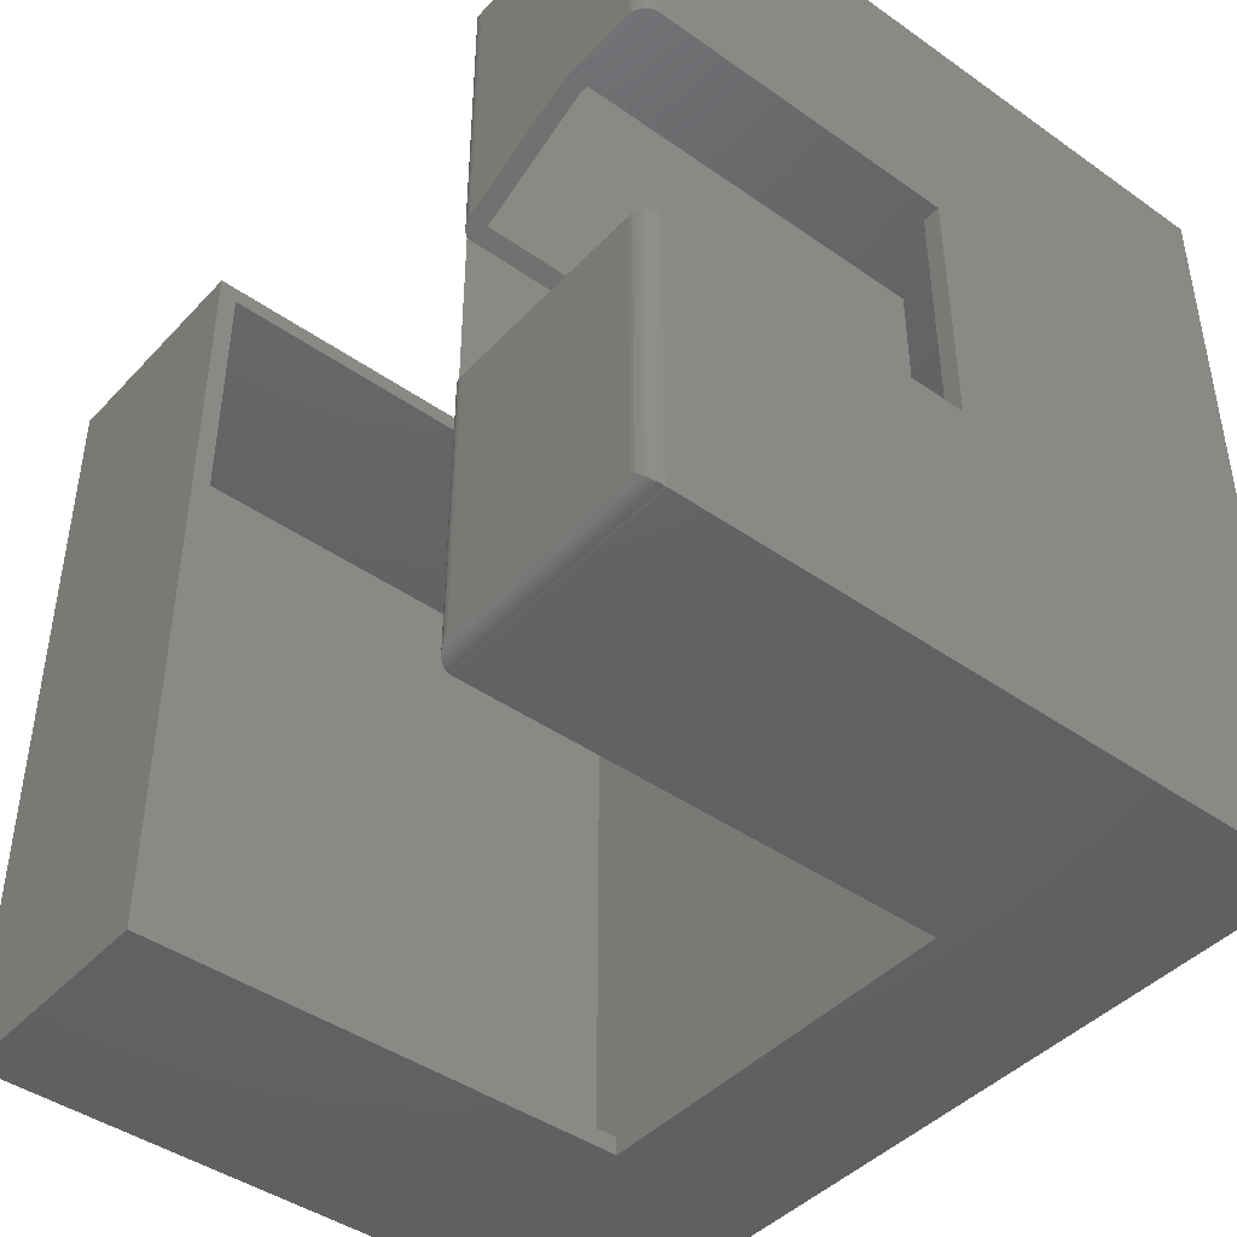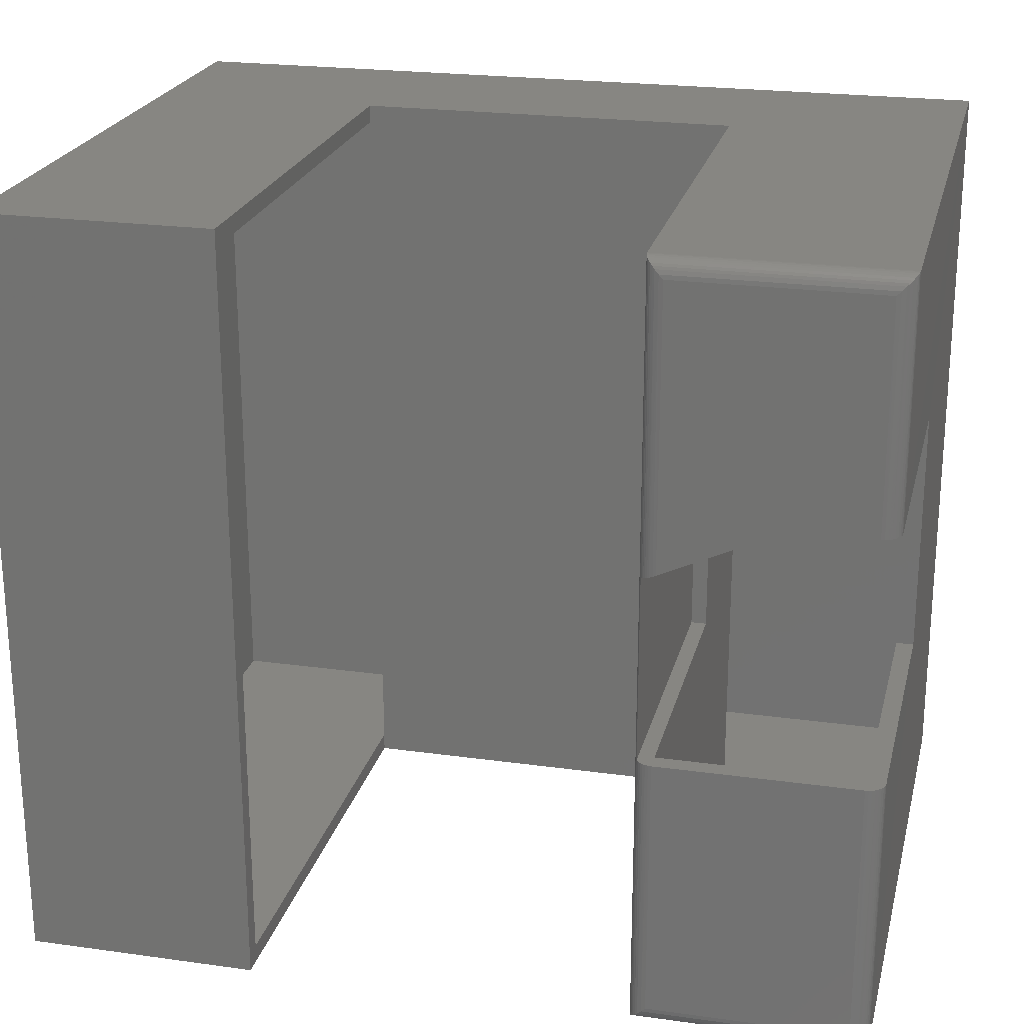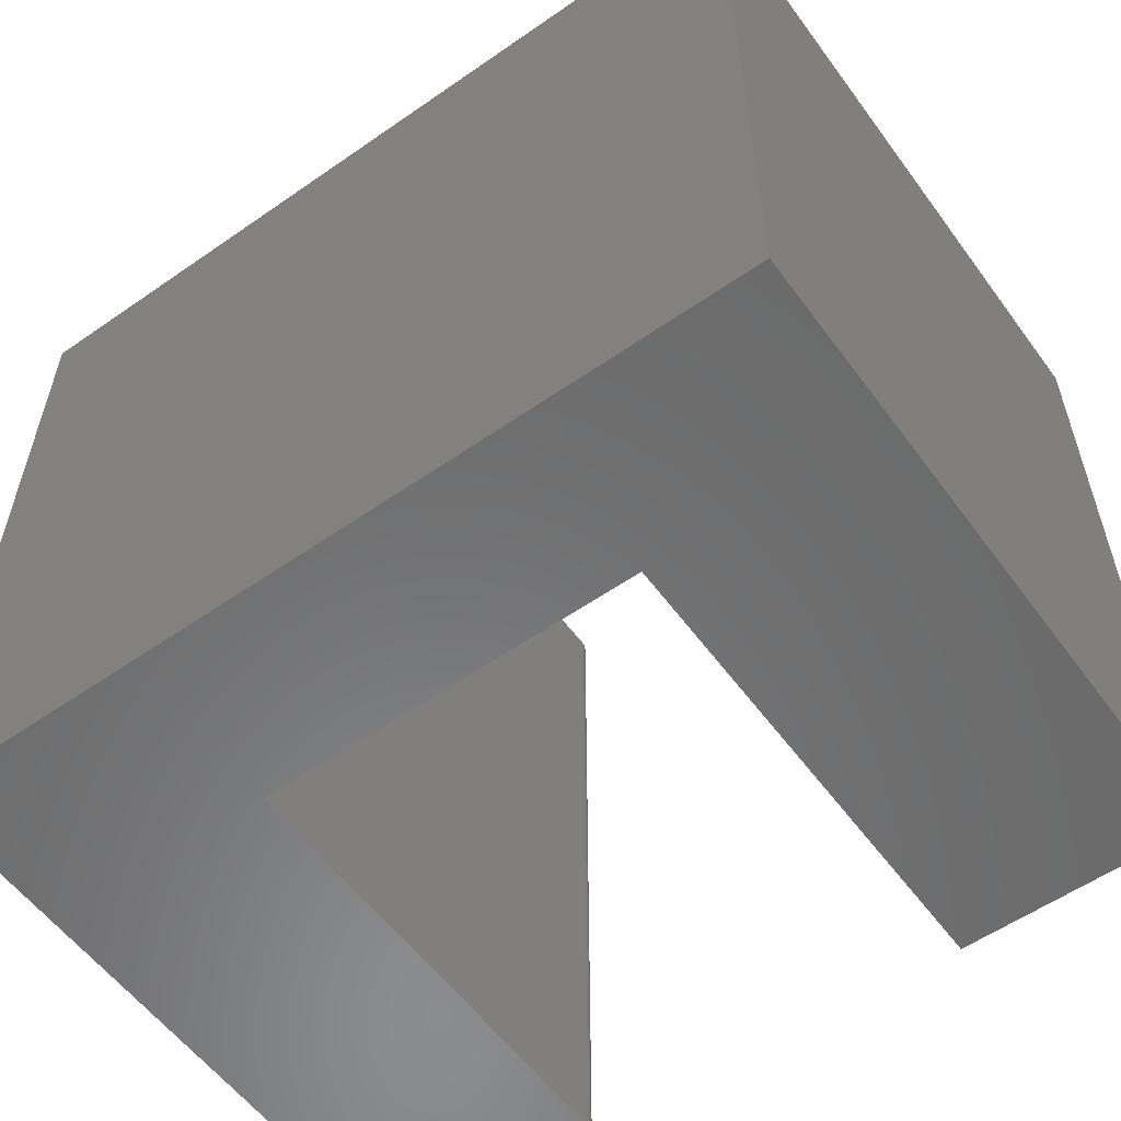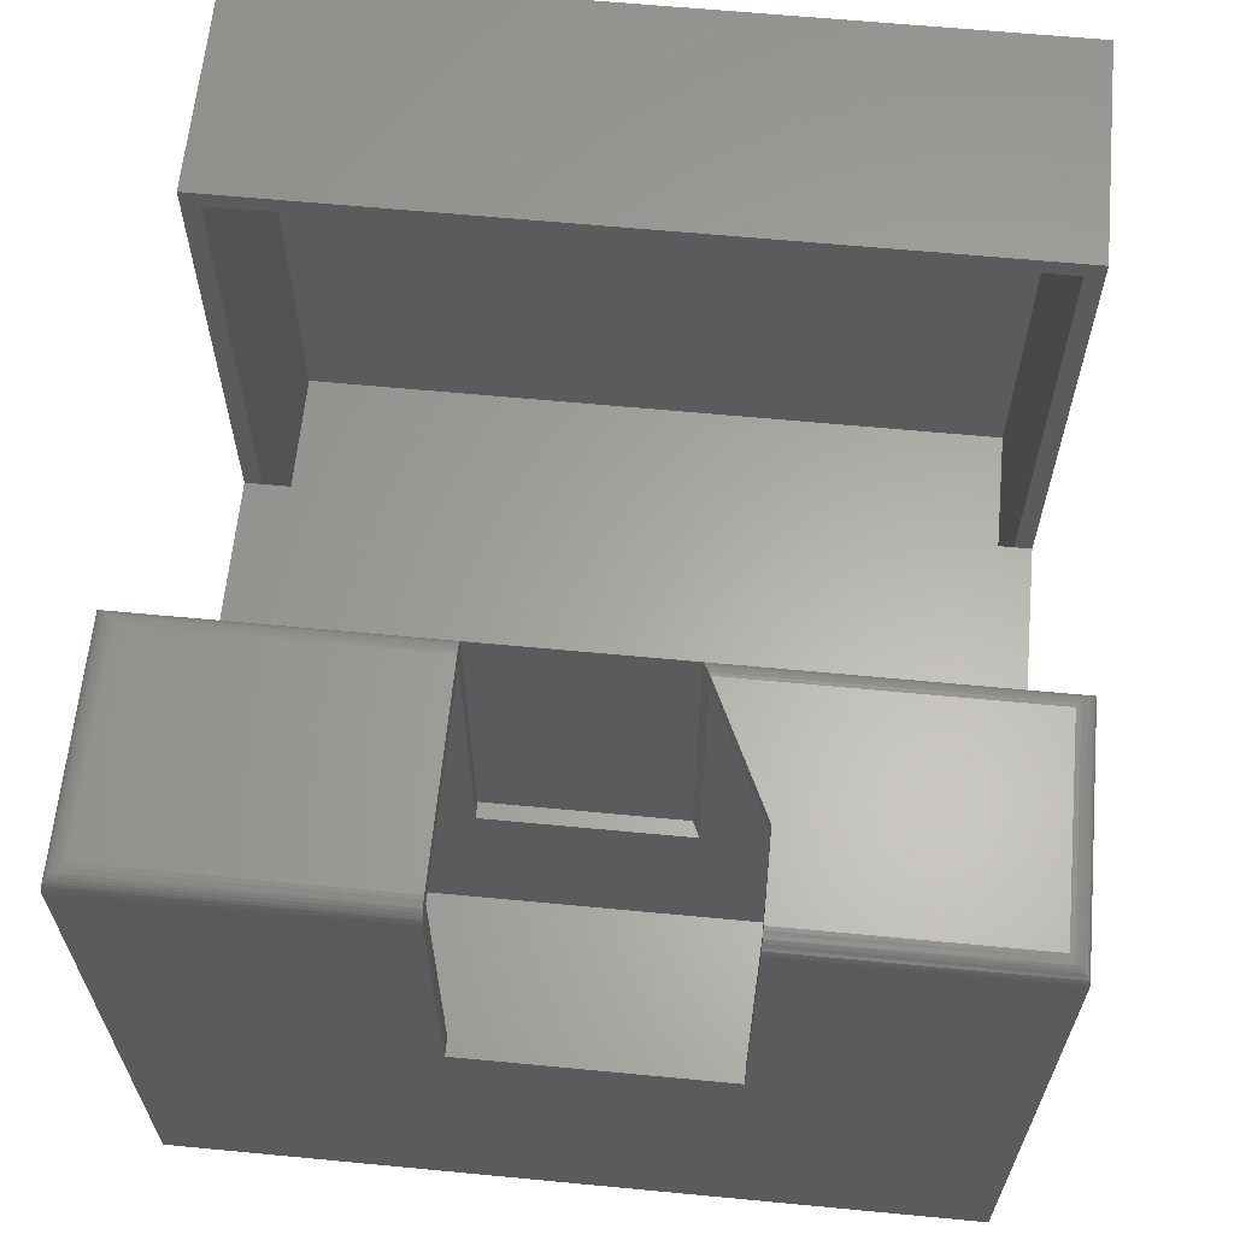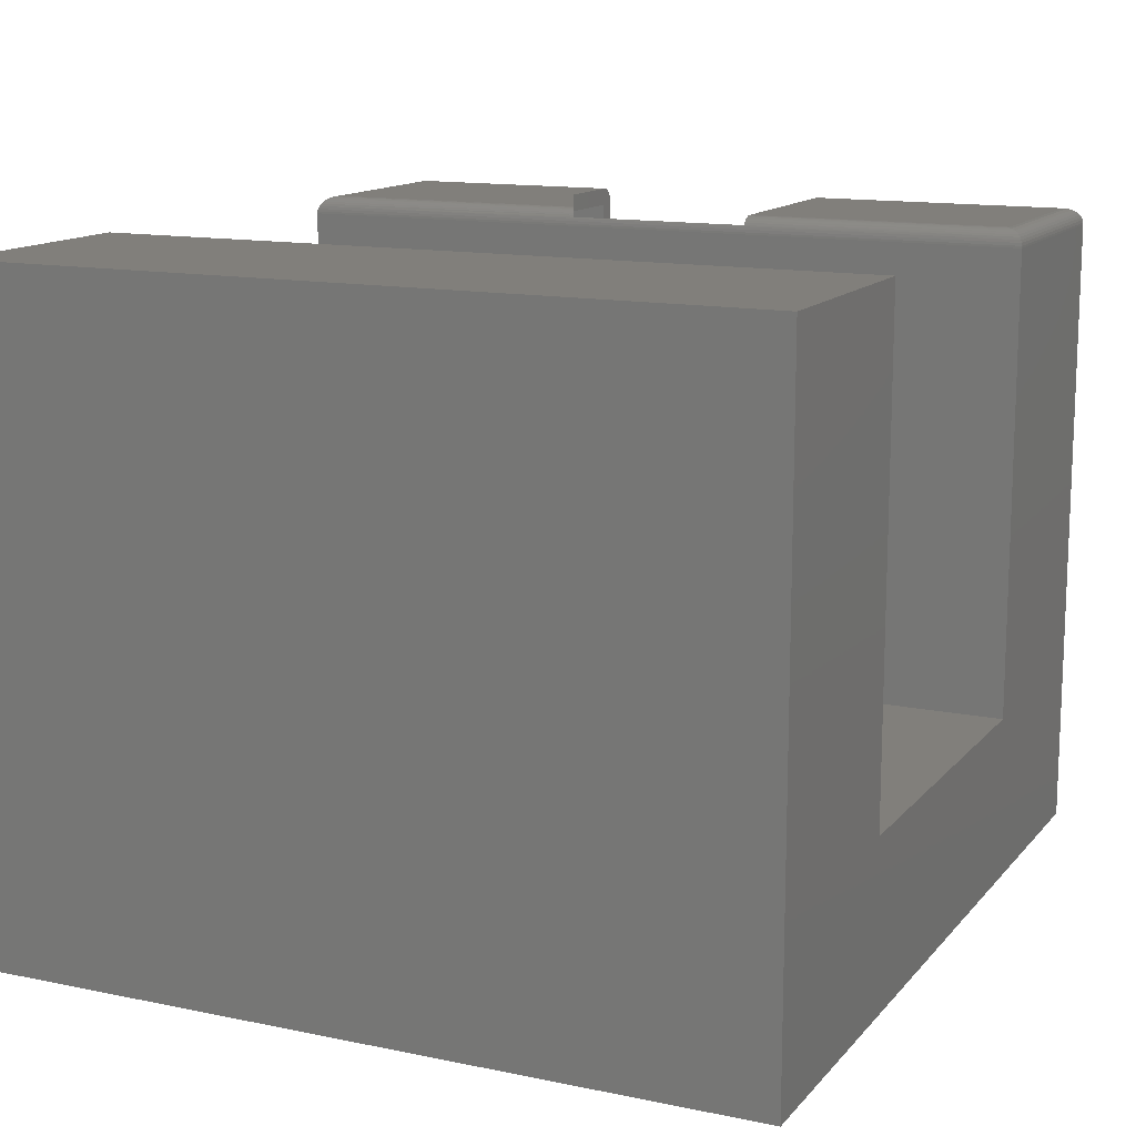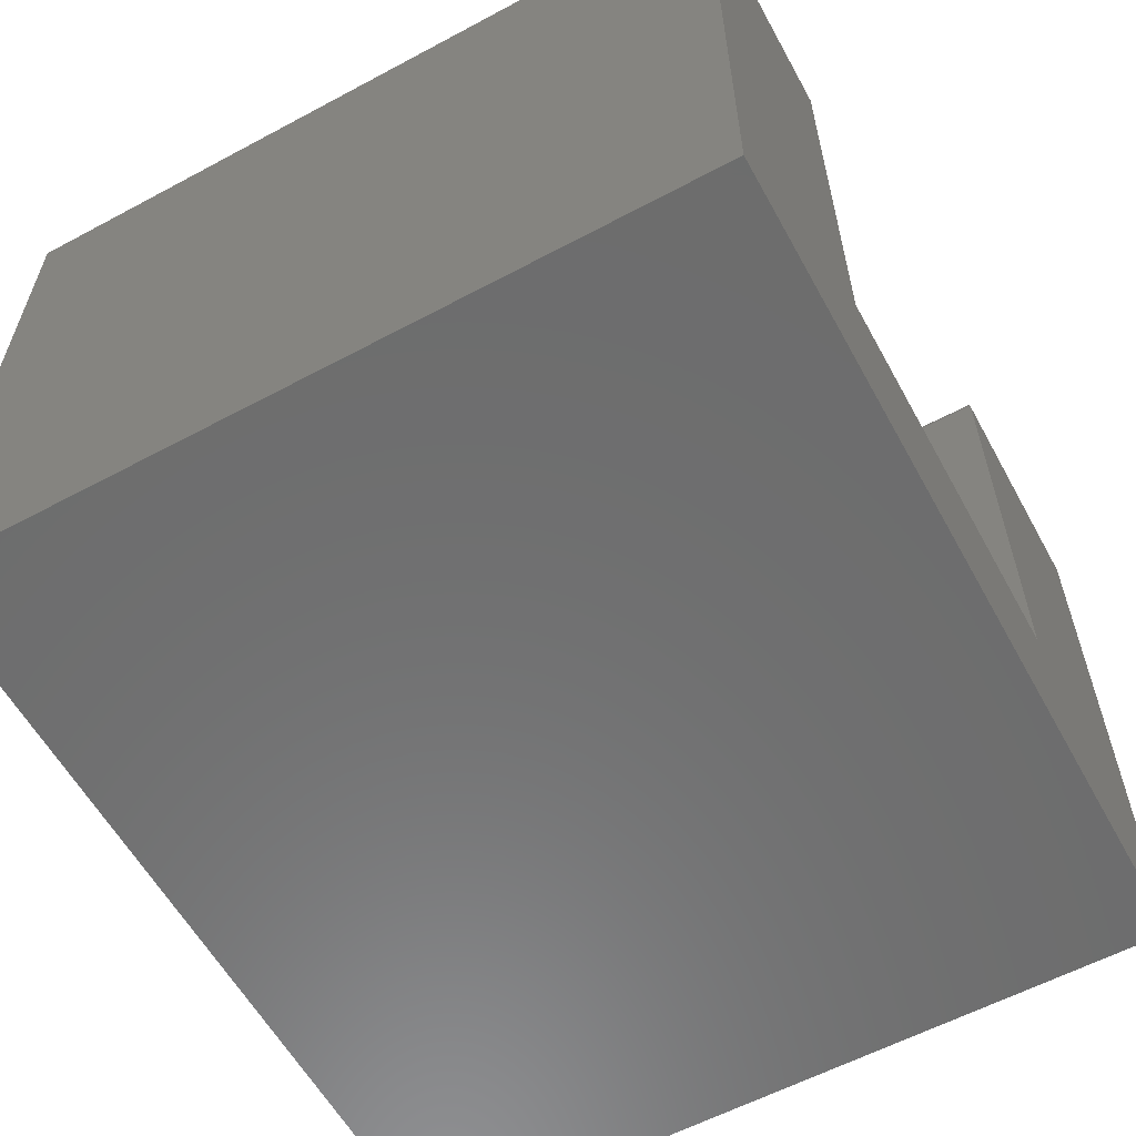
<metadata>
{"format":"stl","ext":"stl","renderer":"f3d","projection":"perspective","resolution":1024,"background":"white","views":[{"elev":-43.8,"azim":50.5,"up":"+Y"},{"elev":22.7,"azim":13.4,"up":"+Y"},{"elev":-57.0,"azim":-144.1,"up":"+Y"},{"elev":62.8,"azim":95.5,"up":"+Z"},{"elev":13.5,"azim":-65.0,"up":"+Z"},{"elev":-59.2,"azim":-61.2,"up":"+Z"}]}
</metadata>
<code>
# stl→obj: 121 verts, 242 faces
v 0.5604 -0.6641 0.5763
v 0.5577 -0.4297 0.5761
v 0.5567 -0.6677 0.5759
v 0.5604 -0.4297 0.5763
v 0.5469 -0.4297 0.5686
v 0.5475 -0.6769 0.5696
v 0.5484 -0.4297 0.5708
v 0.5492 -0.6753 0.5716
v 0.551 -0.6734 0.5732
v 0.5504 -0.4297 0.5727
v 0.5532 -0.6713 0.5746
v 0.5526 -0.4297 0.5742
v 0.555 -0.4297 0.5754
v 0.5469 -0.2656 0.5686
v 0.5481 -0.2651 0.5704
v 0.5463 -0.001535 0.5674
v 0.5475 -0.002811 0.5696
v 0.5496 -0.2644 0.572
v 0.5492 -0.004419 0.5716
v 0.5512 -0.2636 0.5734
v 0.551 -0.006313 0.5732
v 0.5531 -0.2627 0.5745
v 0.5532 -0.008436 0.5746
v 0.5546 -0.262 0.5752
v 0.5567 -0.01195 0.5759
v 0.5578 -0.2605 0.5761
v 0.5604 -0.2593 0.5763
v 0.5604 -0.01562 0.5763
v 0.5594 -0.2598 0.5763
v 0.5463 -0.6782 0.5674
v 0.5447 0 0.5607
v 0.5447 -0.6797 0.5607
v 0.5449 -0.0001198 0.5626
v 0.5449 -0.6796 0.5626
v 0.5454 -0.0006303 0.5651
v 0.5454 -0.6791 0.5651
v 0.5469 -0.4297 0.2969
v 0.5604 -0.4297 0.2969
v 0.5469 -0.2656 0.2969
v 0.5604 -0.2593 0.2969
v 0.7344 -0.2109 0.5607
v 0.7344 -0.2109 0.2969
v 0.7495 -0.2109 0.2969
v 0.75 -0.2109 0.5607
v 0.7499 -0.2109 0.5627
v 0.6641 -0.2109 0.5607
v 0.7495 -0.2109 0.5646
v 0.7485 -0.2109 0.5674
v 0.747 -0.2109 0.5699
v 0.7451 -0.2109 0.5721
v 0.7427 -0.2109 0.5739
v 0.7401 -0.2109 0.5752
v 0.7373 -0.2109 0.576
v 0.7344 -0.2109 0.5763
v 0.6641 -0.2109 0.5763
v 0.5604 -0.01562 0.5607
v 0.5604 -0.2109 0.5607
v 0.5604 -0.01562 0.1344
v 0.5604 -0.6641 0.1344
v 0.5604 -0.4297 0.5607
v 0.5604 -0.6641 0.5607
v 0.5604 -0.2593 0.5607
v 0.7344 -0.01562 0.5607
v 0.7344 -0.01562 0.5763
v 0.7401 -0.4297 0.5752
v 0.7344 -0.4297 0.5763
v 0.7485 -0.4297 0.5674
v 0.747 -0.4297 0.5699
v 0.7451 -0.4297 0.5721
v 0.7427 -0.4297 0.5739
v 0.7373 -0.4297 0.576
v 0.7344 -0.4297 0.5607
v 0.7499 -0.4297 0.5627
v 0.75 -0.4297 0.5607
v 0.7495 -0.4297 0.2969
v 0.7344 -0.4297 0.2969
v 0.7495 -0.4297 0.5646
v 0.75 -1.388e-17 0.5607
v 0.75 0 -4.592e-17
v 0.75 -0.6797 -4.592e-17
v 0.75 -0.6797 0.5607
v 0.738 -0.6677 0.5759
v 0.7344 -0.6641 0.5763
v 0.7416 -0.6713 0.5746
v 0.7437 -0.6734 0.5732
v 0.7456 -0.6753 0.5716
v 0.7472 -0.6769 0.5696
v 0.7485 -0.6782 0.5674
v 0.7499 -0.6796 0.5626
v 0.7494 -0.6791 0.5651
v 0.738 -0.01195 0.5759
v 0.7416 -0.008436 0.5746
v 0.7437 -0.006313 0.5732
v 0.7456 -0.004419 0.5716
v 0.7472 -0.002811 0.5696
v 0.7499 -0.0001198 0.5626
v 0.7494 -0.0006303 0.5651
v 0.7485 -0.001535 0.5674
v 0.7344 -0.01562 0.01562
v 0.7344 -0.6641 0.01562
v 0.7344 -0.6641 0.5607
v 0.2053 -0.01562 0.1344
v 0.2053 -0.6641 0.1344
v 0.2053 -0.01562 0.15
v 0.2053 -0.6641 0.15
v 0.2053 -0.6797 0.15
v 0.2053 -0.6797 0.5763
v 0.2053 -0.6641 0.5607
v 0.2053 0 0.5763
v 0.2053 -0.01562 0.5607
v 0.2053 0 0.15
v 0.5447 0 0.15
v 0.5447 -0.6797 0.15
v 0.01562 -0.6641 0.5607
v 0.01562 -0.6641 0.01562
v 0.01562 -0.01562 0.5607
v 0.01562 -0.01562 0.01562
v 0 -0.6797 0
v 4.917e-17 -0.6797 0.5763
v 0 0 0
v 4.917e-17 0 0.5763
f 1 2 3
f 1 4 2
f 5 6 7
f 6 8 7
f 7 8 9
f 7 9 10
f 10 9 11
f 10 11 12
f 13 12 11
f 11 3 13
f 13 3 2
f 14 15 16
f 16 15 17
f 17 15 18
f 17 18 19
f 19 18 20
f 19 20 21
f 21 20 22
f 21 22 23
f 23 22 24
f 23 24 25
f 24 26 25
f 27 28 25
f 27 25 26
f 27 26 29
f 30 6 5
f 30 5 14
f 30 14 16
f 31 32 33
f 33 32 34
f 33 34 35
f 35 34 36
f 35 36 16
f 16 36 30
f 37 38 39
f 39 38 40
f 14 5 39
f 39 5 37
f 41 42 43
f 41 43 44
f 41 44 45
f 41 45 46
f 46 45 47
f 46 47 48
f 46 48 49
f 46 49 50
f 46 50 51
f 46 51 52
f 46 52 53
f 46 53 54
f 46 54 55
f 56 57 58
f 59 60 61
f 60 59 38
f 38 59 58
f 38 58 40
f 40 58 57
f 40 57 62
f 46 62 57
f 46 57 56
f 46 56 63
f 46 63 41
f 54 64 55
f 55 64 28
f 55 28 27
f 14 39 40
f 14 40 62
f 14 62 46
f 14 46 55
f 24 55 27
f 24 27 29
f 24 29 26
f 55 24 22
f 55 22 20
f 55 20 18
f 55 18 15
f 55 15 14
f 4 65 2
f 4 66 65
f 5 7 67
f 67 7 68
f 68 7 10
f 68 10 69
f 69 10 12
f 69 12 70
f 70 12 13
f 70 13 2
f 70 2 65
f 66 71 65
f 72 60 73
f 72 73 74
f 72 74 75
f 72 75 76
f 60 38 37
f 60 37 5
f 60 5 67
f 60 67 77
f 60 77 73
f 76 75 42
f 42 75 43
f 78 44 79
f 79 44 43
f 79 43 80
f 80 43 75
f 80 75 81
f 81 75 74
f 66 82 71
f 66 83 82
f 65 71 82
f 82 84 65
f 70 65 84
f 84 85 70
f 69 70 85
f 69 85 86
f 69 86 87
f 69 87 68
f 68 87 88
f 81 74 89
f 89 74 73
f 89 73 90
f 90 73 77
f 90 77 88
f 88 77 67
f 88 67 68
f 64 53 91
f 64 54 53
f 91 53 52
f 91 52 92
f 92 52 51
f 92 51 93
f 93 51 50
f 93 50 94
f 94 50 49
f 94 49 95
f 95 49 48
f 44 78 45
f 45 78 96
f 45 96 47
f 47 96 97
f 47 97 48
f 48 97 98
f 48 98 95
f 83 66 1
f 1 66 4
f 99 41 63
f 41 99 42
f 42 99 100
f 42 100 76
f 76 100 101
f 76 101 72
f 101 61 72
f 72 61 60
f 102 103 104
f 104 103 105
f 106 105 107
f 107 105 108
f 107 108 109
f 109 108 110
f 109 110 111
f 111 110 104
f 104 112 111
f 112 104 113
f 113 104 105
f 113 105 106
f 108 105 114
f 103 59 100
f 103 100 115
f 103 115 114
f 103 114 105
f 61 101 59
f 59 101 100
f 108 114 110
f 110 114 116
f 116 104 110
f 102 104 116
f 102 116 117
f 102 117 99
f 102 99 58
f 56 58 63
f 63 58 99
f 115 100 117
f 117 100 99
f 116 114 117
f 117 114 115
f 58 59 102
f 102 59 103
f 81 32 80
f 80 32 113
f 80 113 118
f 118 113 106
f 118 106 119
f 119 106 107
f 79 31 78
f 31 79 112
f 112 79 120
f 112 120 111
f 111 120 121
f 111 121 109
f 31 112 32
f 32 112 113
f 83 3 82
f 83 1 3
f 82 3 11
f 82 11 84
f 84 11 9
f 84 9 85
f 85 9 8
f 85 8 86
f 86 8 6
f 86 6 87
f 87 6 30
f 32 81 34
f 34 81 89
f 34 89 36
f 36 89 90
f 36 90 30
f 30 90 88
f 30 88 87
f 28 91 25
f 28 64 91
f 98 17 95
f 95 17 19
f 95 19 94
f 94 19 21
f 94 21 93
f 93 21 23
f 93 23 92
f 92 23 25
f 92 25 91
f 78 31 96
f 96 31 33
f 96 33 97
f 97 33 35
f 97 35 98
f 98 35 16
f 98 16 17
f 121 120 119
f 119 120 118
f 107 109 119
f 119 109 121
f 118 120 80
f 80 120 79

</code>
